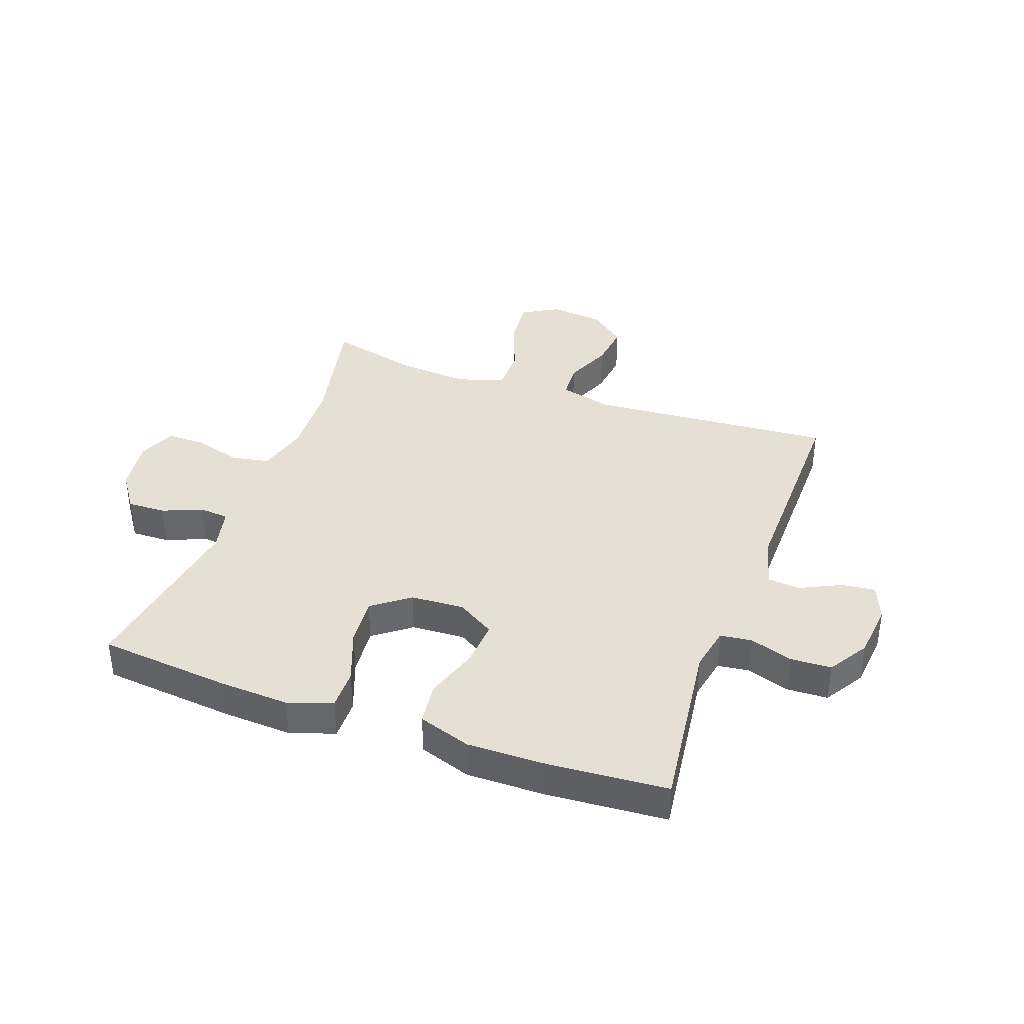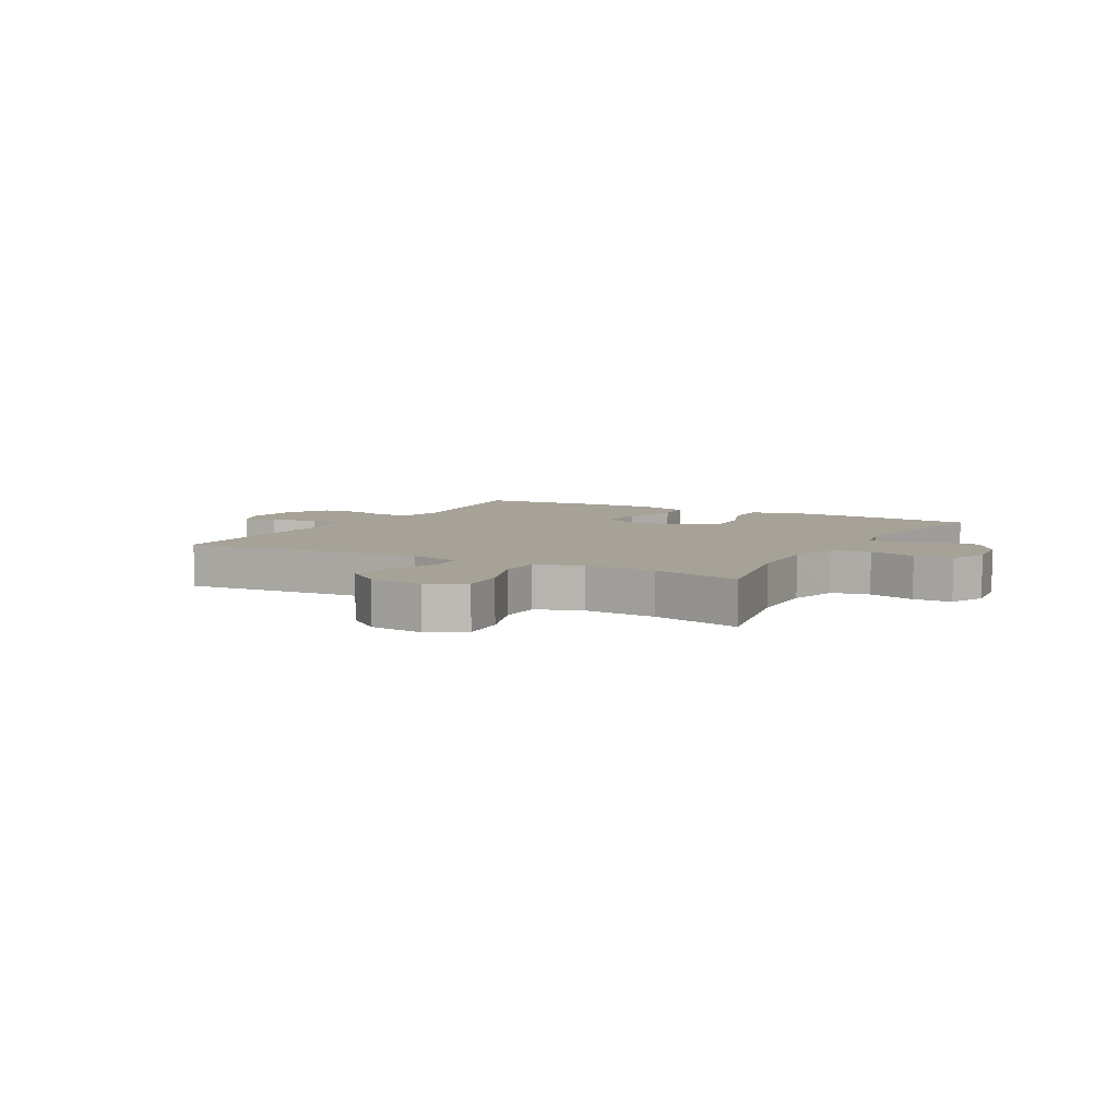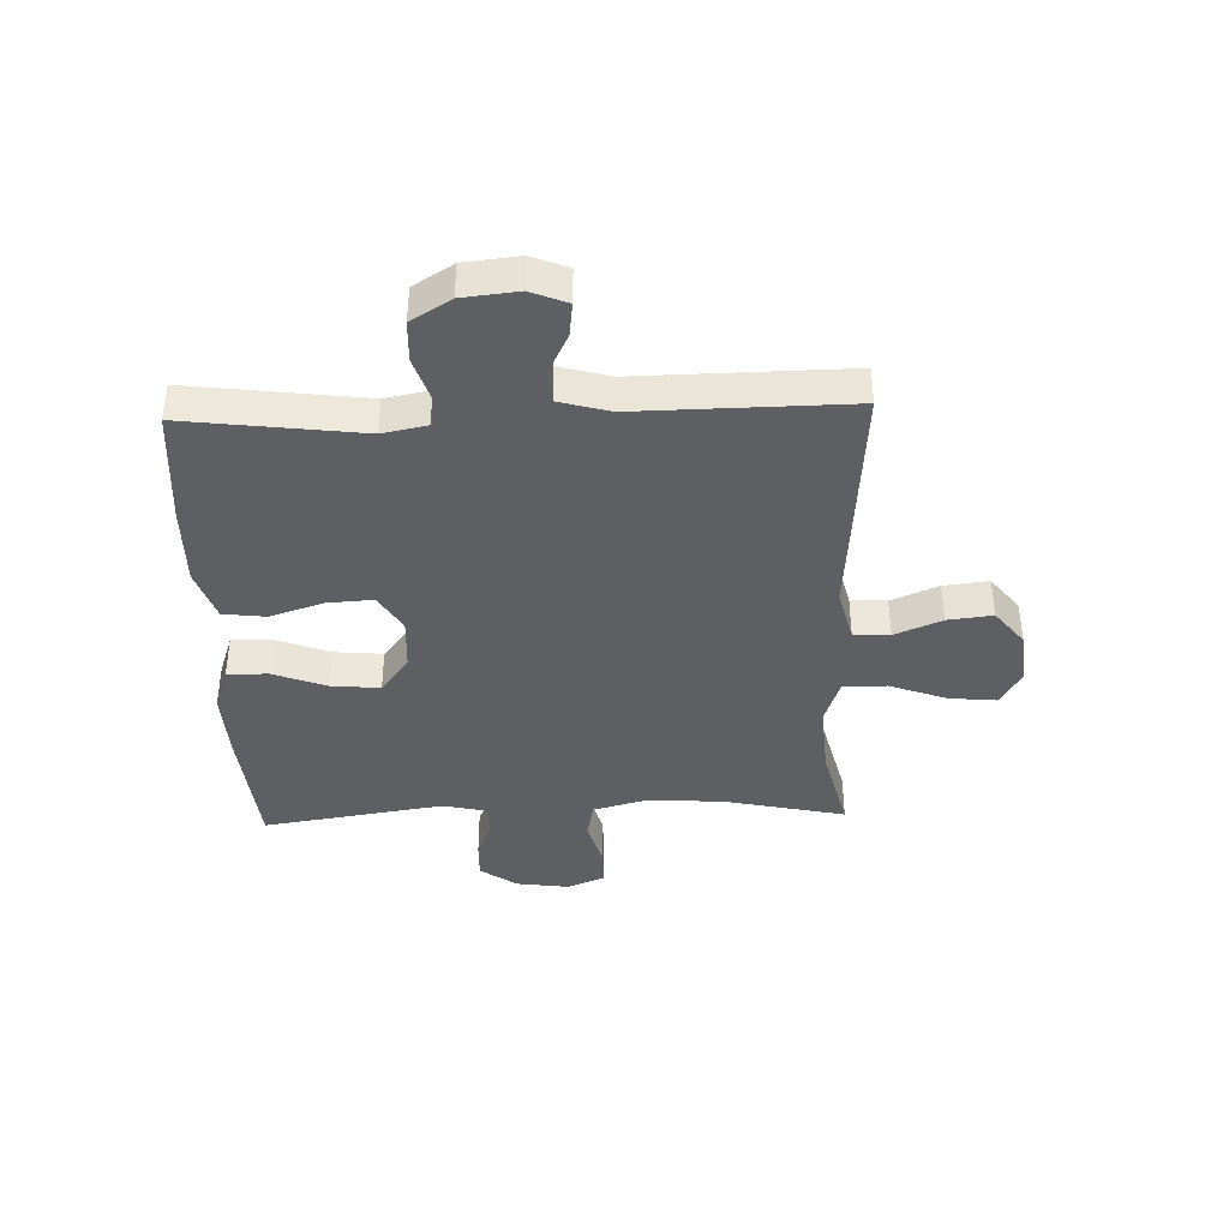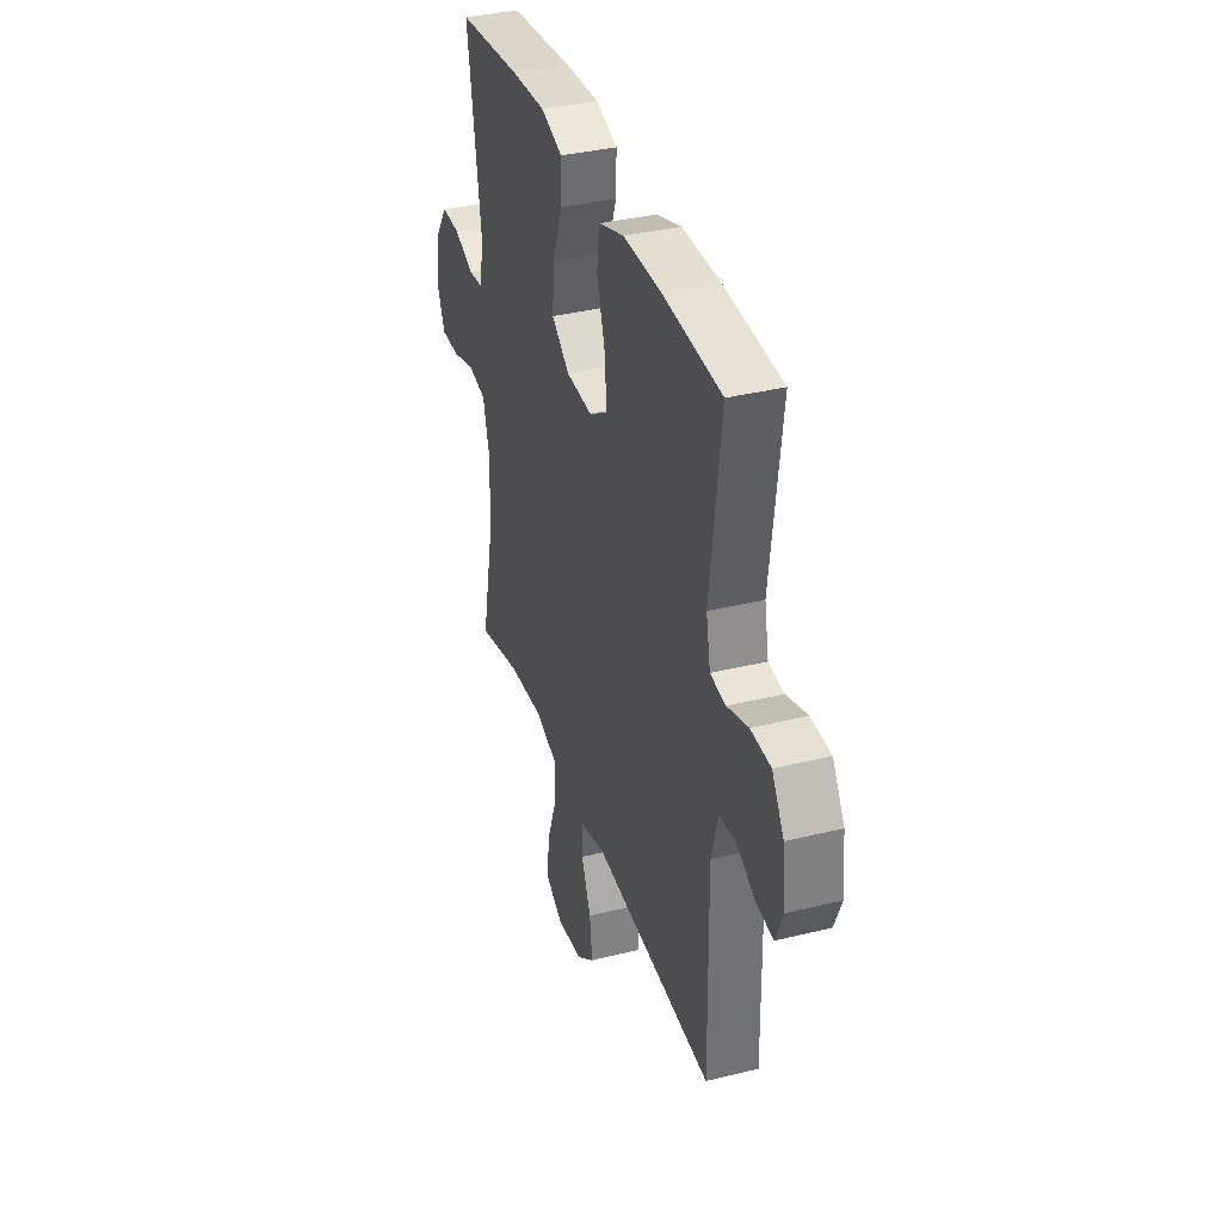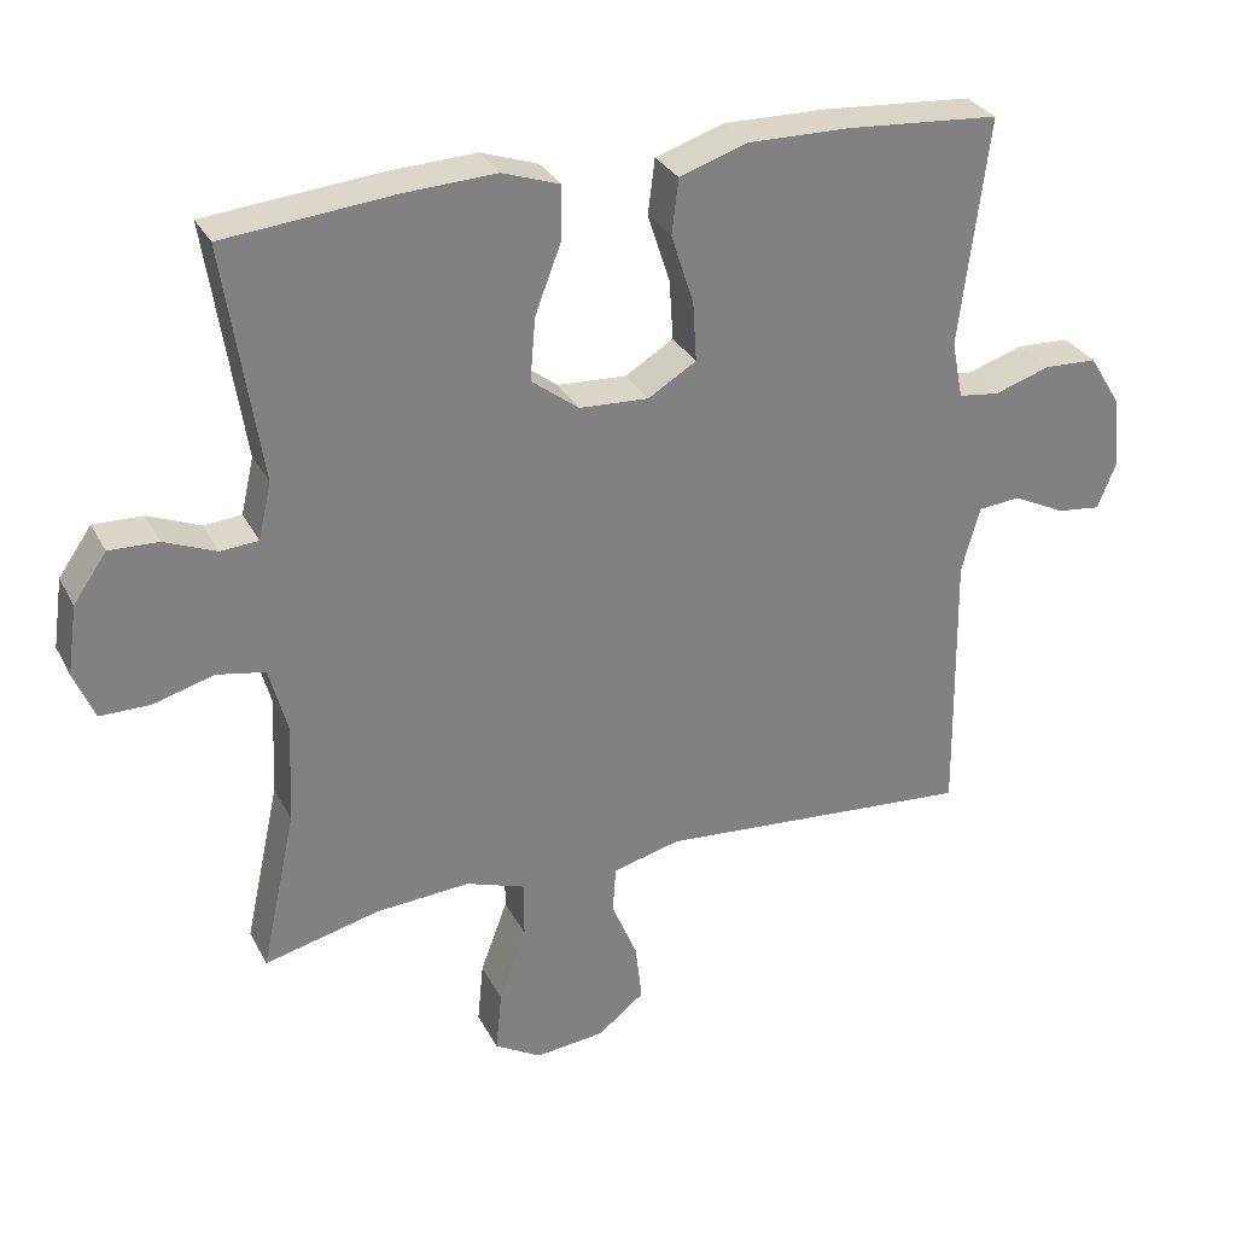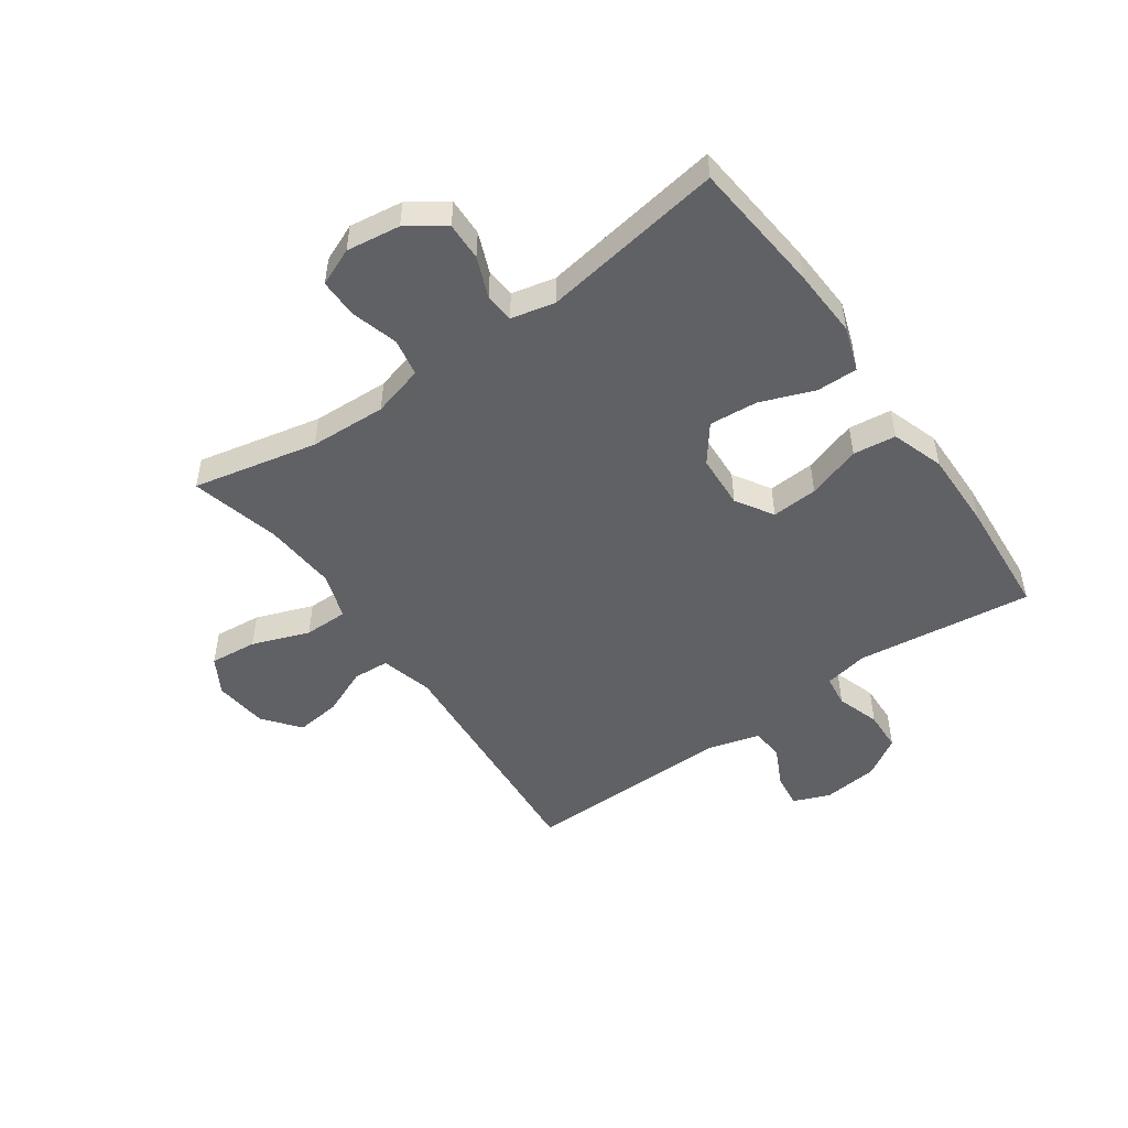
<metadata>
{"format":"obj","ext":"obj","renderer":"f3d","projection":"perspective","resolution":1024,"background":"white","views":[{"elev":38.1,"azim":19.9,"up":"+Y"},{"elev":6.4,"azim":-151.0,"up":"+Y"},{"elev":-39.7,"azim":91.9,"up":"+Y"},{"elev":35.9,"azim":72.0,"up":"+Z"},{"elev":30.2,"azim":-23.3,"up":"+Z"},{"elev":-49.7,"azim":-54.8,"up":"+Y"}]}
</metadata>
<code>
v -0.5 0.07 -0.5
v -0.454 0.07 -0.287
v -0.448 0.07 -0.156
v -0.472 0.07 -0.068
v -0.536 0.07 -0.056
v -0.617 0.07 -0.079
v -0.683 0.07 -0.079
v -0.71 0.07 -0.015
v -0.697 0.07 0.077
v -0.653 0.07 0.14
v -0.588 0.07 0.138
v -0.519 0.07 0.11
v -0.469 0.07 0.114
v -0.452 0.07 0.189
v -0.5 0.07 0.5
v -0.274 0.07 0.522
v -0.154 0.07 0.528
v -0.078 0.07 0.502
v -0.079 0.07 0.432
v -0.114 0.07 0.34
v -0.121 0.07 0.257
v -0.058 0.07 0.209
v 0.034 0.07 0.204
v 0.098 0.07 0.243
v 0.093 0.07 0.322
v 0.063 0.07 0.414
v 0.072 0.07 0.487
v 0.162 0.07 0.517
v 0.298 0.07 0.515
v 0.5 0.07 0.5
v 0.462 0.07 0.199
v 0.477 0.07 0.123
v 0.531 0.07 0.116
v 0.605 0.07 0.14
v 0.675 0.07 0.137
v 0.717 0.07 0.069
v 0.727 0.07 -0.026
v 0.702 0.07 -0.088
v 0.644 0.07 -0.081
v 0.575 0.07 -0.047
v 0.519 0.07 -0.052
v 0.495 0.07 -0.139
v 0.5 0.07 -0.5
v 0.08 0.07 -0.468
v -0.01 0.07 -0.491
v -0.014 0.07 -0.553
v 0.02 0.07 -0.634
v 0.029 0.07 -0.711
v -0.033 0.07 -0.76
v -0.125 0.07 -0.77
v -0.187 0.07 -0.734
v -0.179 0.07 -0.653
v -0.143 0.07 -0.555
v -0.143 0.07 -0.48
v -0.222 0.07 -0.453
v -0.347 0.07 -0.462
v -0.5 0 -0.5
v -0.454 0 -0.287
v -0.448 0 -0.156
v -0.472 0 -0.068
v -0.536 0 -0.056
v -0.617 0 -0.079
v -0.683 0 -0.079
v -0.71 0 -0.015
v -0.697 0 0.077
v -0.653 0 0.14
v -0.588 0 0.138
v -0.519 0 0.11
v -0.469 0 0.114
v -0.452 0 0.189
v -0.5 0 0.5
v -0.274 0 0.522
v -0.154 0 0.528
v -0.078 0 0.502
v -0.079 0 0.432
v -0.114 0 0.34
v -0.121 0 0.257
v -0.058 0 0.209
v 0.034 0 0.204
v 0.098 0 0.243
v 0.093 0 0.322
v 0.063 0 0.414
v 0.072 0 0.487
v 0.162 0 0.517
v 0.298 0 0.515
v 0.5 0 0.5
v 0.462 0 0.199
v 0.477 0 0.123
v 0.531 0 0.116
v 0.605 0 0.14
v 0.675 0 0.137
v 0.717 0 0.069
v 0.727 0 -0.026
v 0.702 0 -0.088
v 0.644 0 -0.081
v 0.575 0 -0.047
v 0.519 0 -0.052
v 0.495 0 -0.139
v 0.5 0 -0.5
v 0.08 0 -0.468
v -0.01 0 -0.491
v -0.014 0 -0.553
v 0.02 0 -0.634
v 0.029 0 -0.711
v -0.033 0 -0.76
v -0.125 0 -0.77
v -0.187 0 -0.734
v -0.179 0 -0.653
v -0.143 0 -0.555
v -0.143 0 -0.48
v -0.222 0 -0.453
v -0.347 0 -0.462
f 50 51 52 53
f 50 53 54
f 49 50 54
f 46 47 48 49
f 45 46 49 54
f 44 45 54 55
f 42 43 44
f 41 42 44 55
f 37 38 39 40
f 37 40 41
f 36 37 41
f 33 34 35 36
f 32 33 36 41
f 28 29 30 31
f 28 31 32
f 25 26 27 28
f 24 25 28 32
f 23 24 32 41
f 17 18 19 20
f 17 20 21
f 14 15 16 17
f 13 14 17 21
f 9 10 11 12
f 9 12 13
f 8 9 13
f 5 6 7 8
f 4 5 8 13
f 3 4 13 21
f 56 1 2
f 22 23 41 55
f 21 22 55 56
f 2 3 21 56
f 109 108 107 106
f 110 109 106
f 110 106 105
f 105 104 103 102
f 110 105 102 101
f 111 110 101 100
f 100 99 98
f 111 100 98 97
f 96 95 94 93
f 97 96 93
f 97 93 92
f 92 91 90 89
f 97 92 89 88
f 87 86 85 84
f 88 87 84
f 84 83 82 81
f 88 84 81 80
f 97 88 80 79
f 76 75 74 73
f 77 76 73
f 73 72 71 70
f 77 73 70 69
f 68 67 66 65
f 69 68 65
f 69 65 64
f 64 63 62 61
f 69 64 61 60
f 77 69 60 59
f 58 57 112
f 111 97 79 78
f 112 111 78 77
f 112 77 59 58
f 1 57 58 2
f 2 58 59 3
f 3 59 60 4
f 4 60 61 5
f 5 61 62 6
f 6 62 63 7
f 7 63 64 8
f 8 64 65 9
f 9 65 66 10
f 10 66 67 11
f 11 67 68 12
f 12 68 69 13
f 13 69 70 14
f 14 70 71 15
f 15 71 72 16
f 16 72 73 17
f 17 73 74 18
f 18 74 75 19
f 19 75 76 20
f 20 76 77 21
f 21 77 78 22
f 22 78 79 23
f 23 79 80 24
f 24 80 81 25
f 25 81 82 26
f 26 82 83 27
f 27 83 84 28
f 28 84 85 29
f 29 85 86 30
f 30 86 87 31
f 31 87 88 32
f 32 88 89 33
f 33 89 90 34
f 34 90 91 35
f 35 91 92 36
f 36 92 93 37
f 37 93 94 38
f 38 94 95 39
f 39 95 96 40
f 40 96 97 41
f 41 97 98 42
f 42 98 99 43
f 43 99 100 44
f 44 100 101 45
f 45 101 102 46
f 46 102 103 47
f 47 103 104 48
f 48 104 105 49
f 49 105 106 50
f 50 106 107 51
f 51 107 108 52
f 52 108 109 53
f 53 109 110 54
f 54 110 111 55
f 55 111 112 56
f 56 112 57 1

</code>
